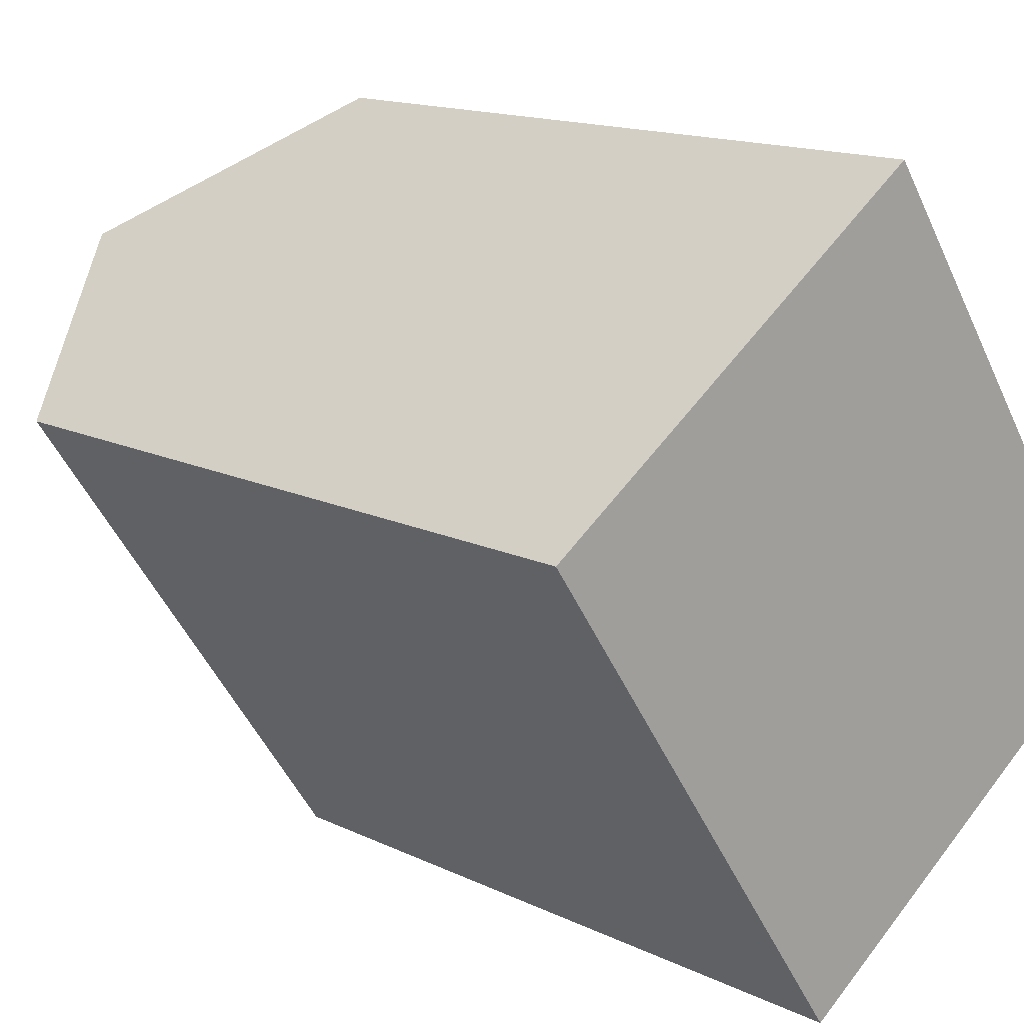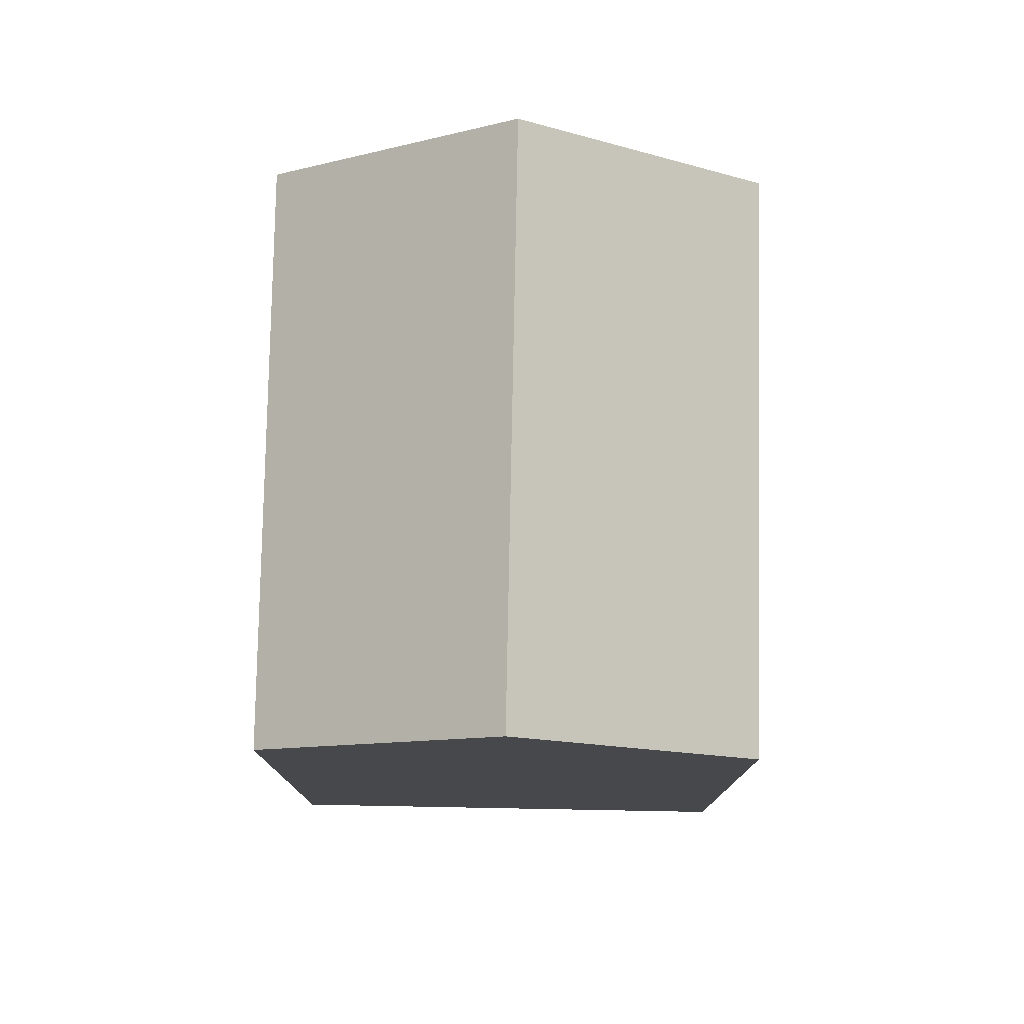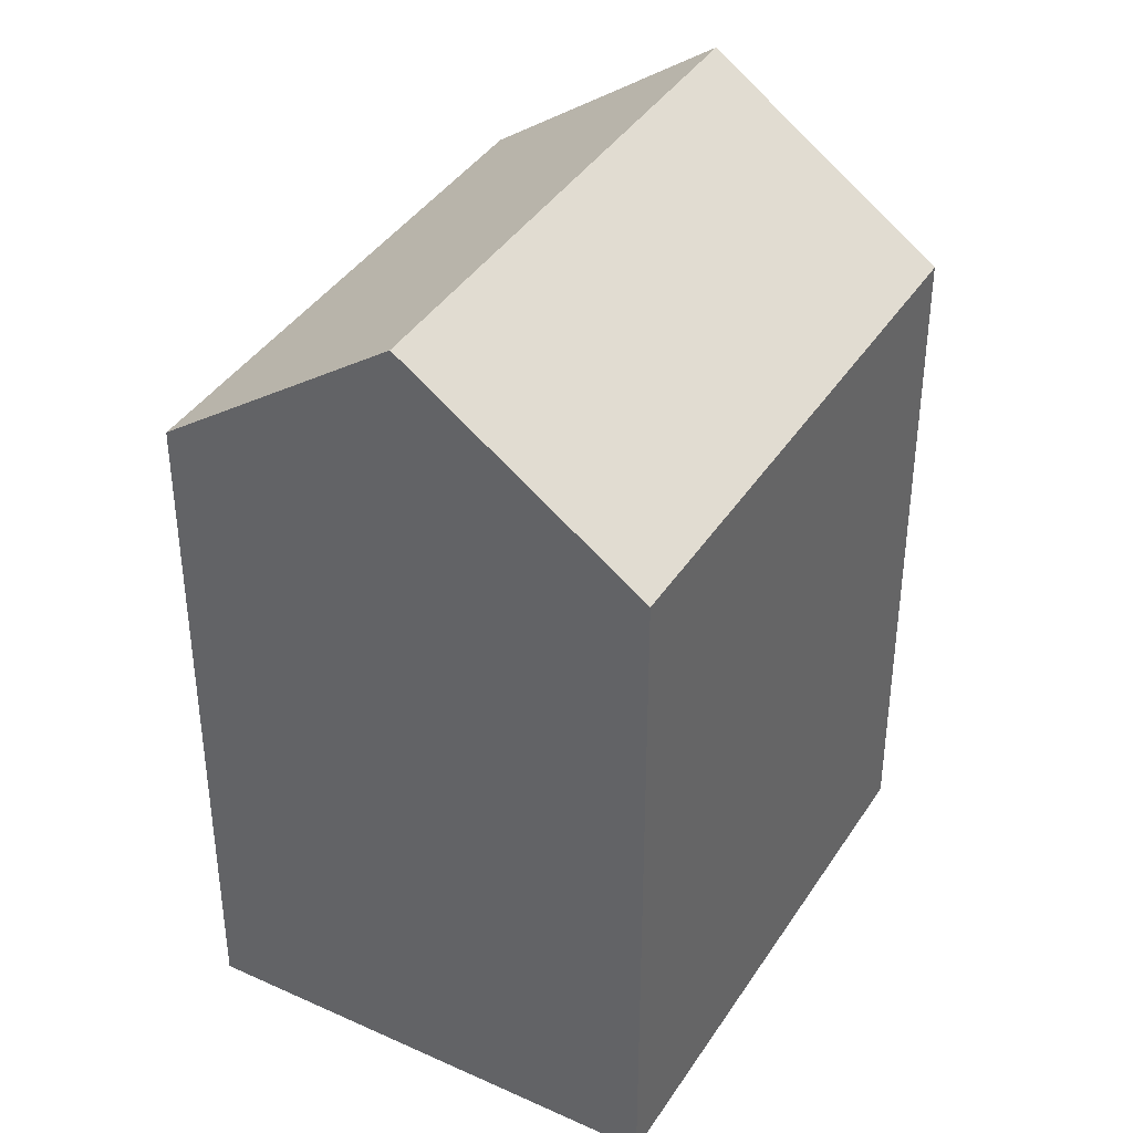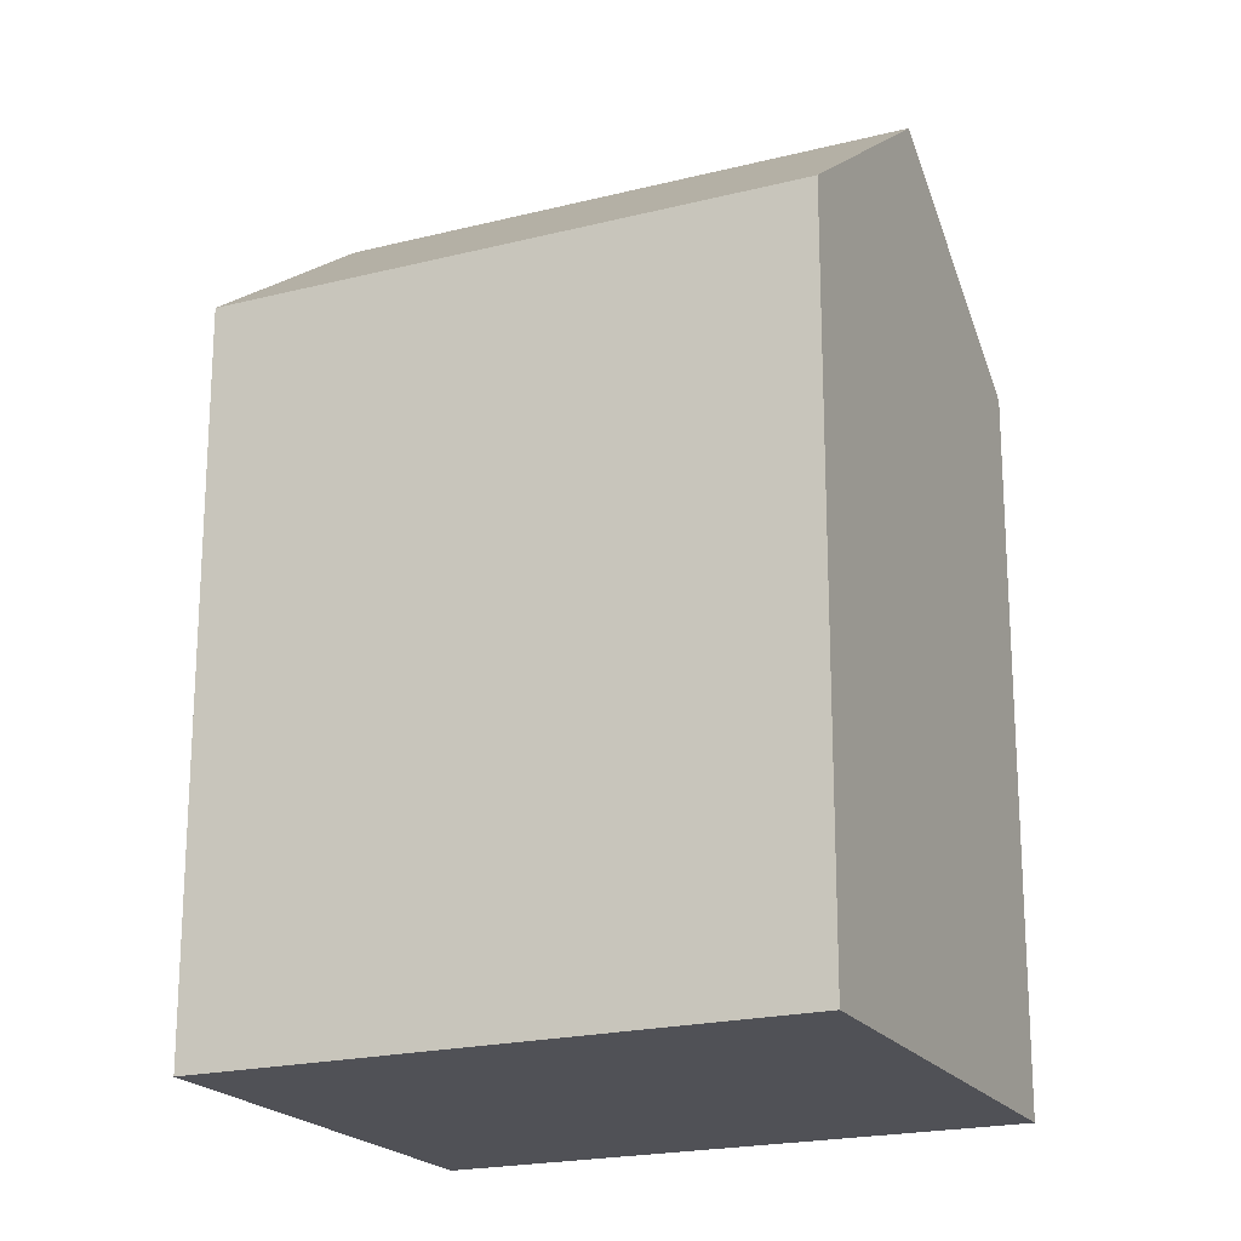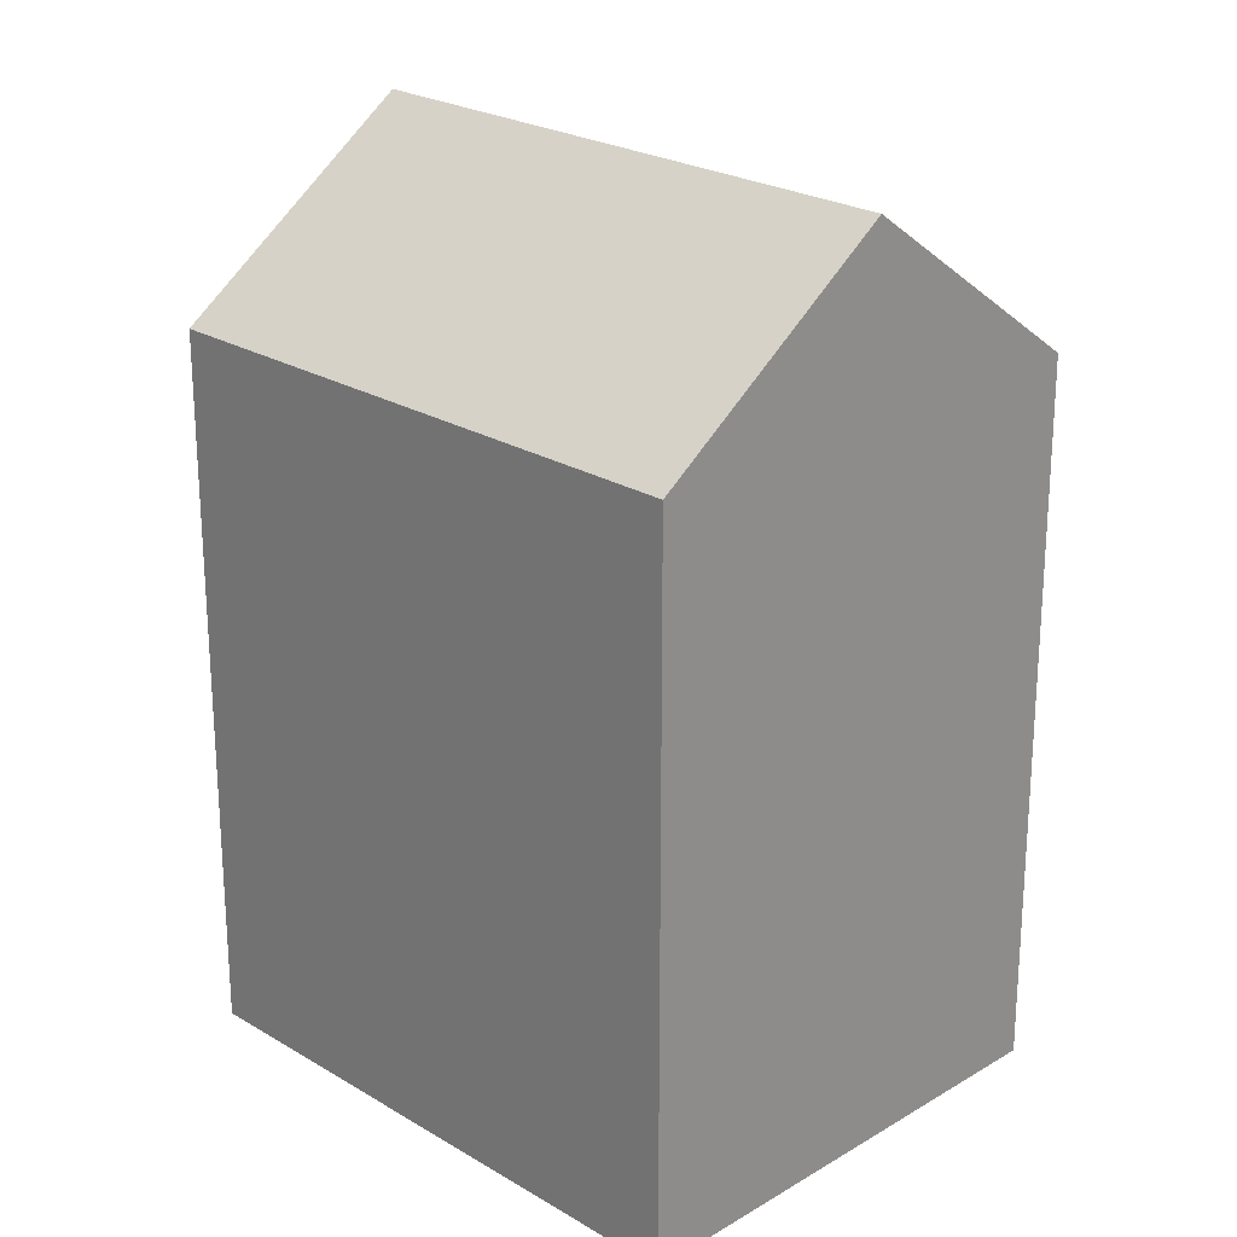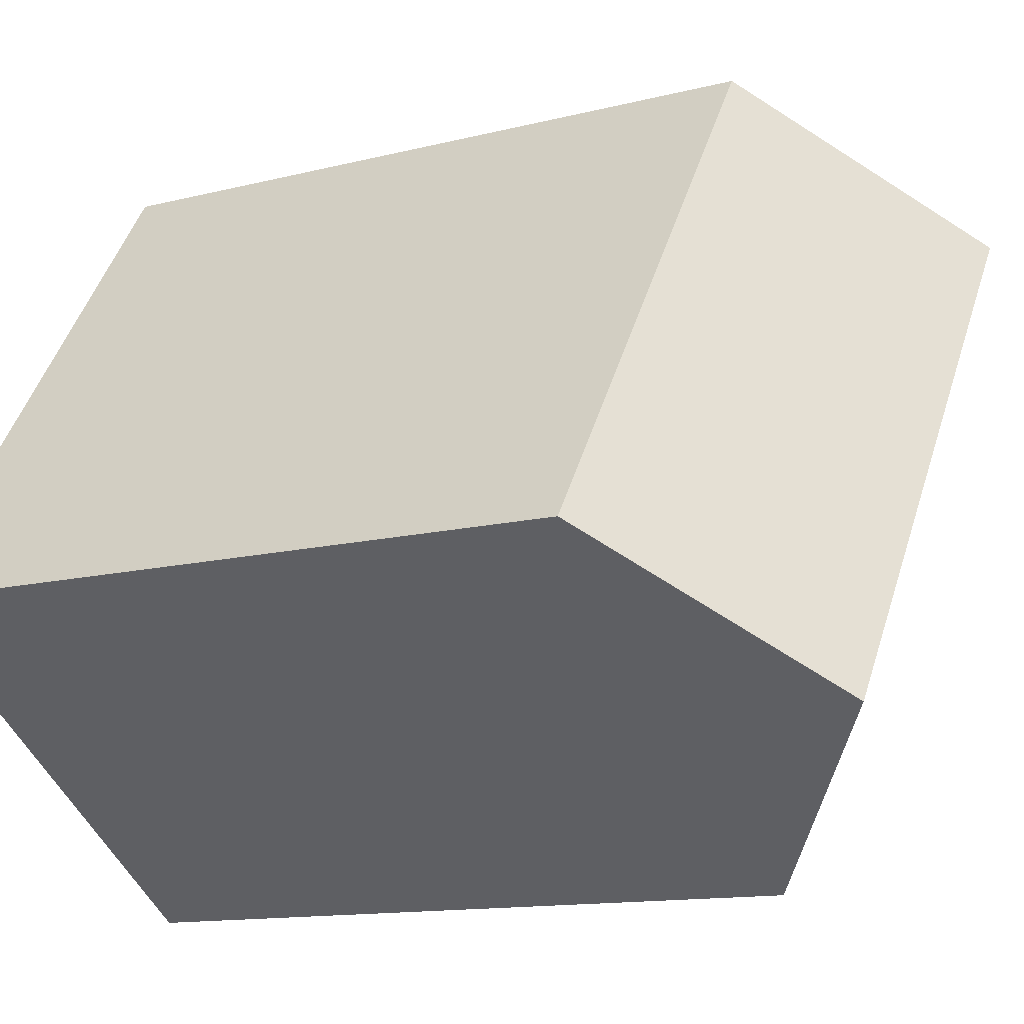
<metadata>
{"format":"obj","ext":"obj","renderer":"f3d","projection":"perspective","resolution":1024,"background":"white","views":[{"elev":14.4,"azim":-43.3,"up":"+Z"},{"elev":78.8,"azim":-33.2,"up":"+Y"},{"elev":39.5,"azim":175.2,"up":"+Y"},{"elev":-20.5,"azim":80.4,"up":"+Y"},{"elev":23.8,"azim":-79.3,"up":"+Y"},{"elev":-12.5,"azim":121.2,"up":"+Z"}]}
</metadata>
<code>
v  8.105 17.3 -11.87
v  4.972 21.55 3.388
v  13.08 21.55 -8.48
v  0.0003696 17.3 -0.0005476
v  9.944 17.3 6.776
v  18.05 17.3 -5.091
v  0 0 0
v  9.943 -4.15e-16 6.777
v  8.104 7.267e-16 -11.87
v  18.05 3.117e-16 -5.091
g defaultobject
f 1 2 3
f 2 1 4
f 3 5 6
f 5 3 2
f 5 7 8
f 7 5 4
f 4 5 2
f 4 9 7
f 9 4 1
f 1 10 9
f 10 1 6
f 6 1 3
f 10 5 8
f 5 10 6
f 9 8 7
f 8 9 10

</code>
